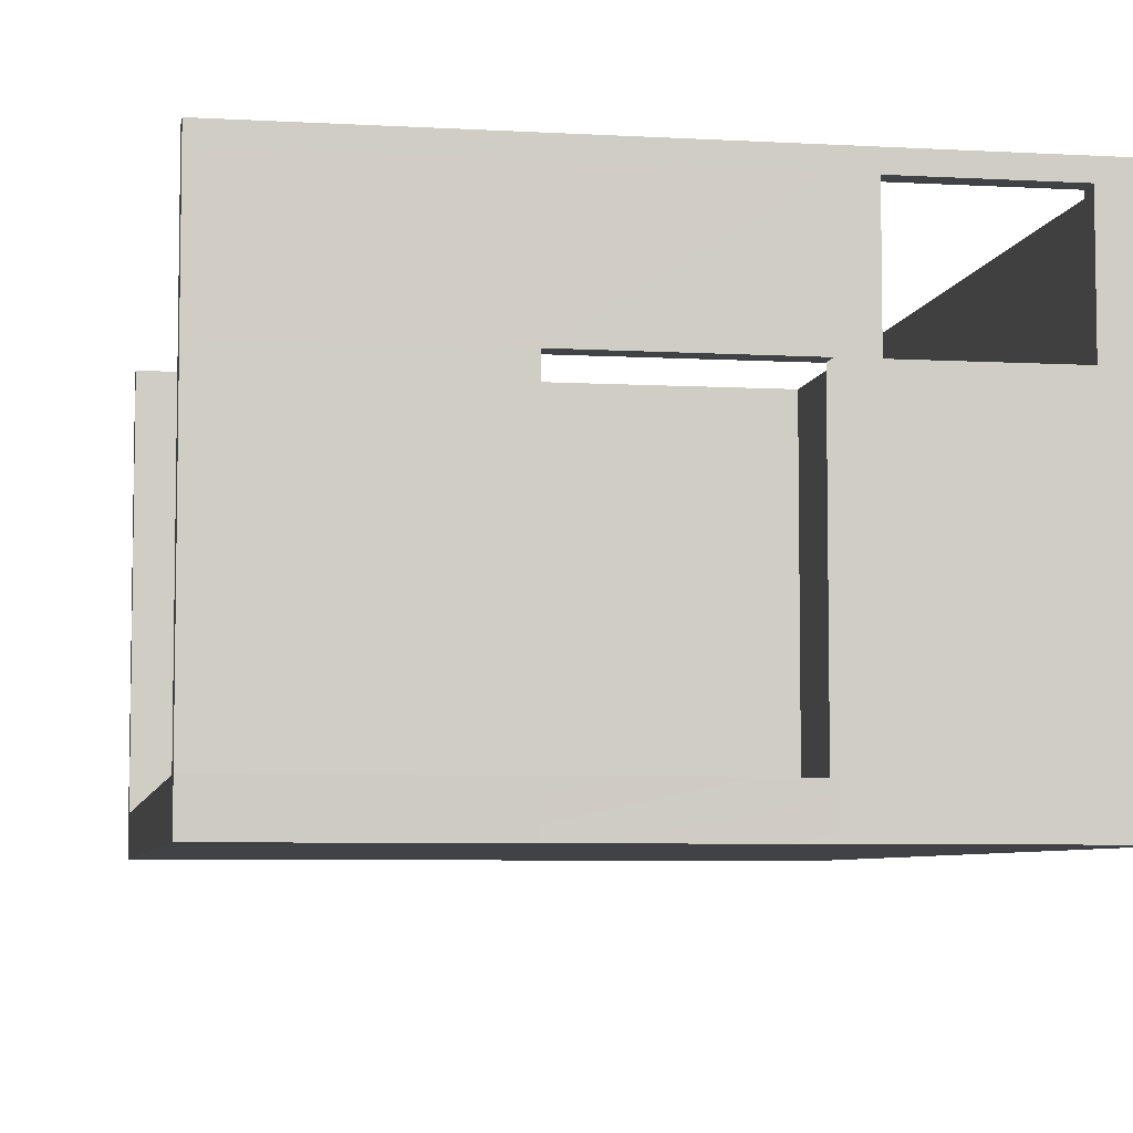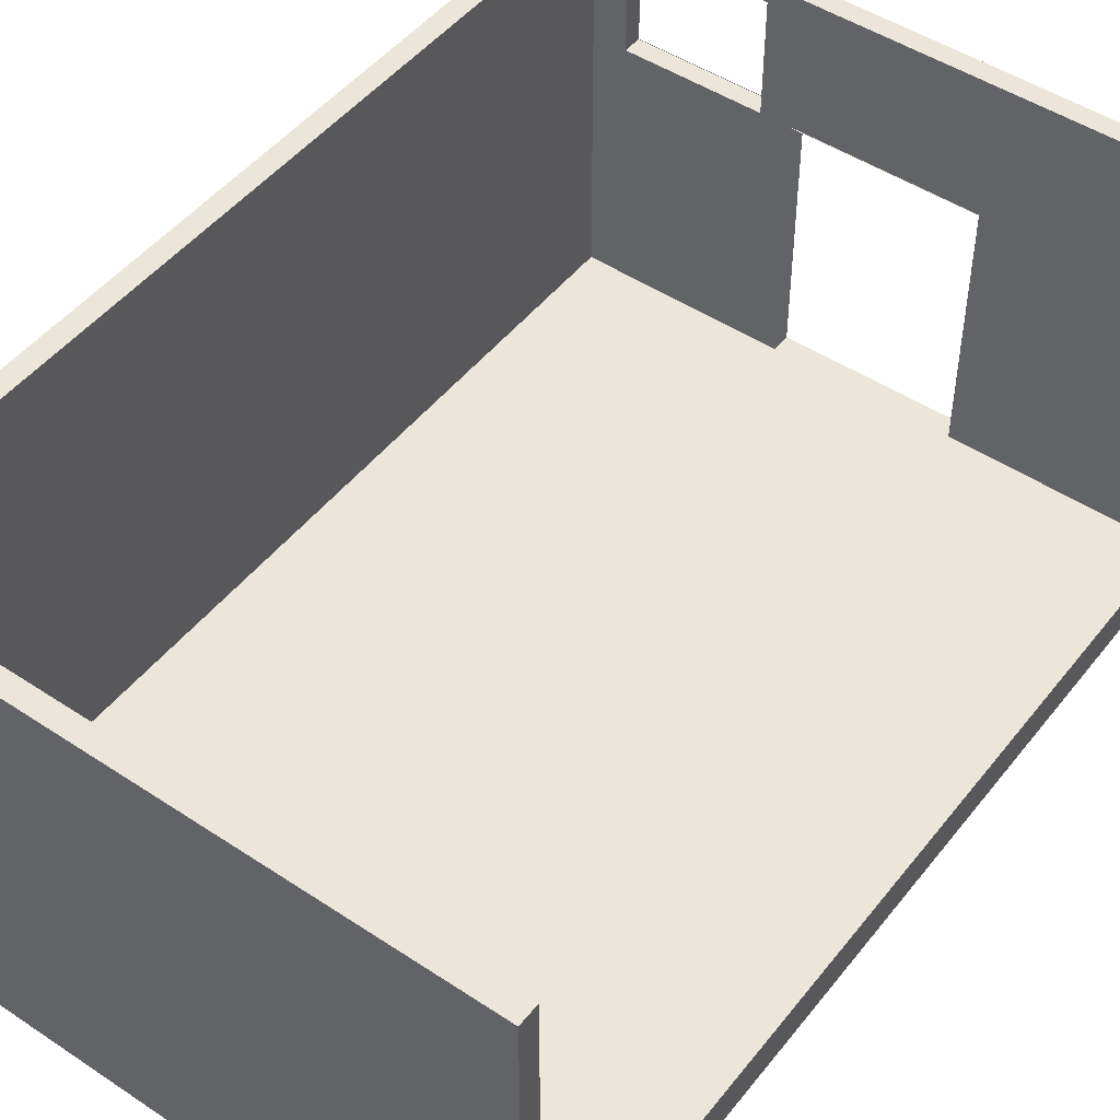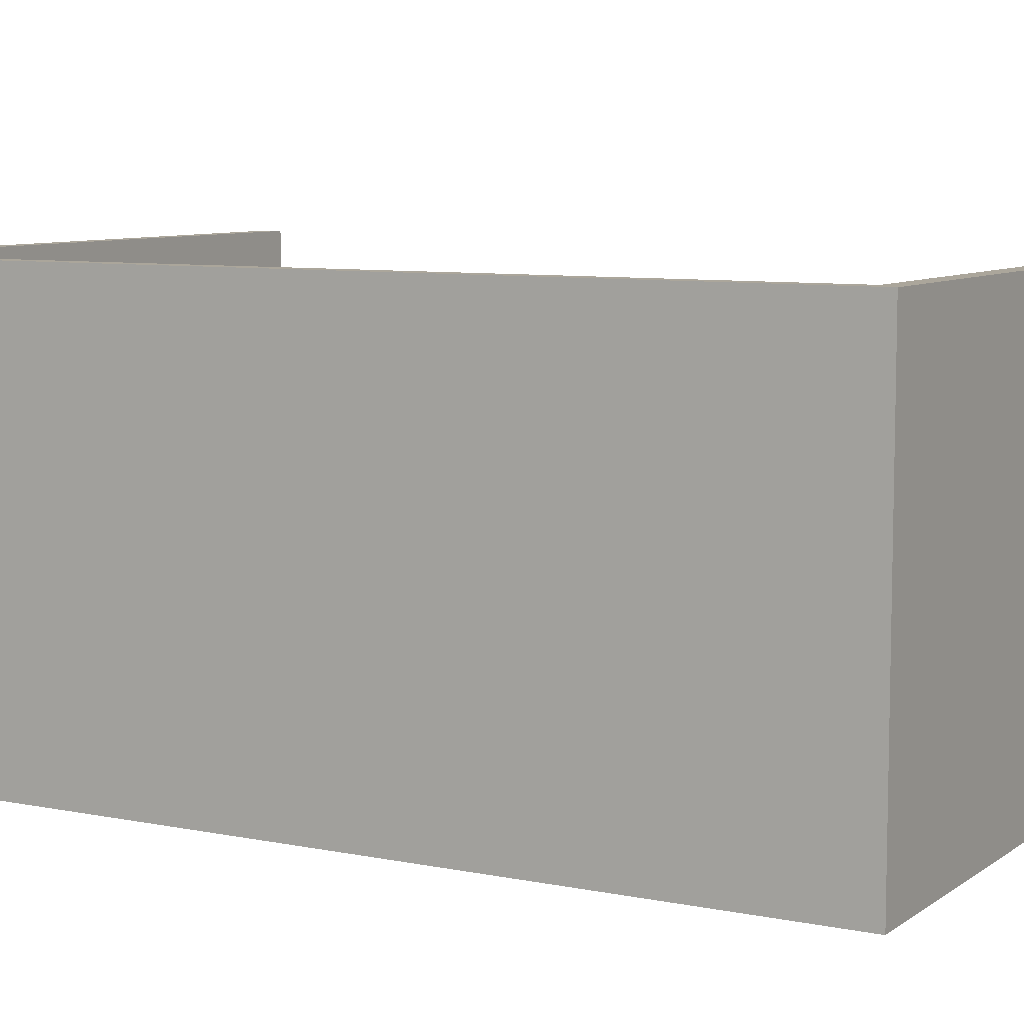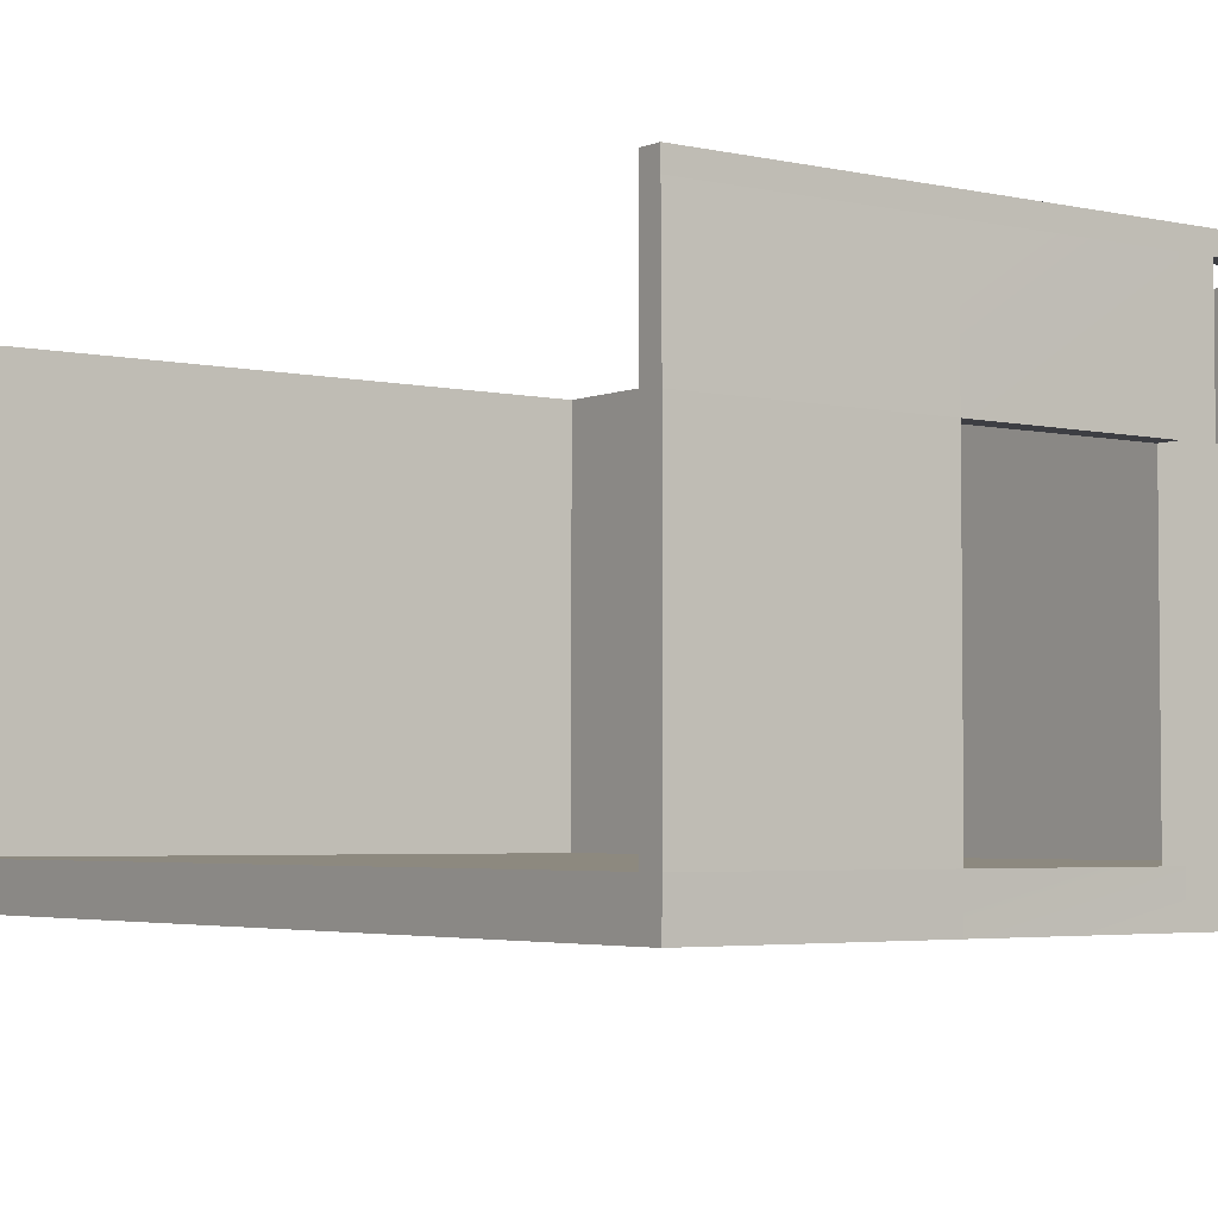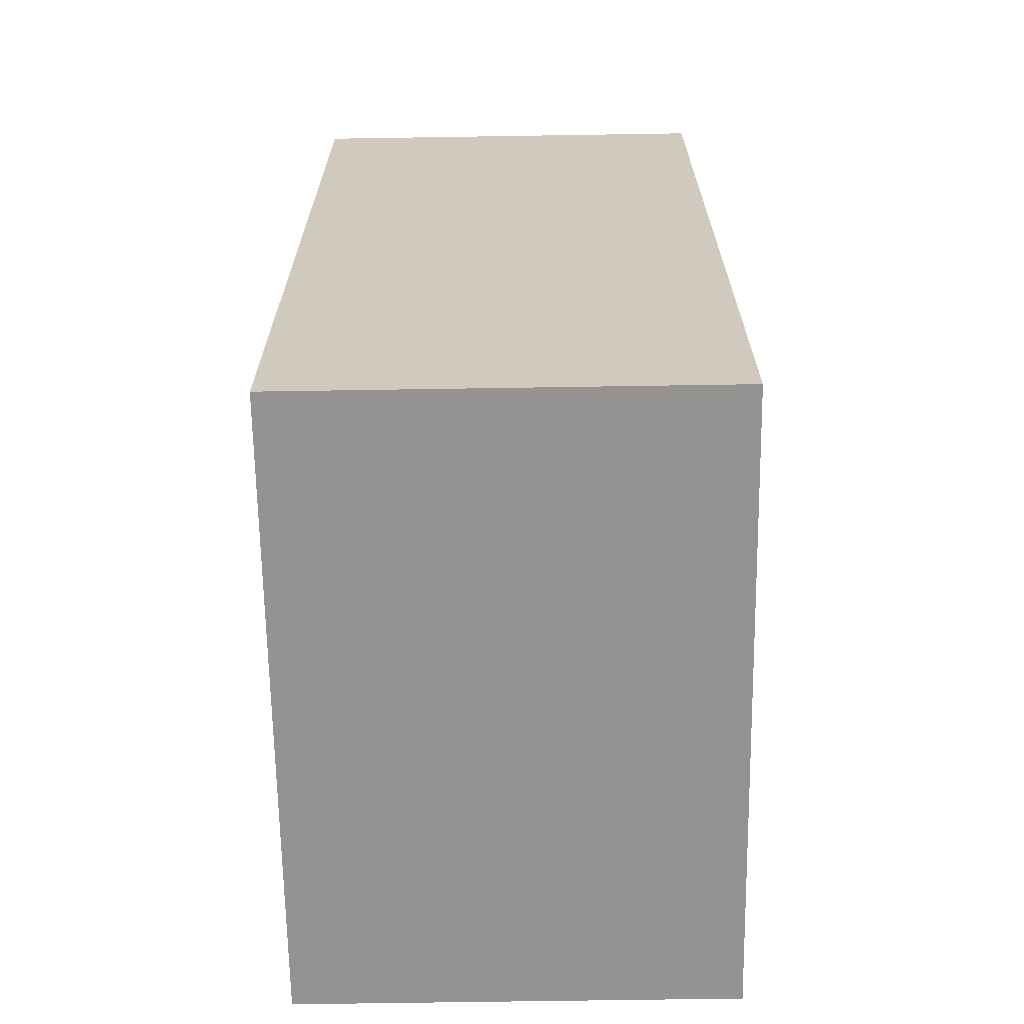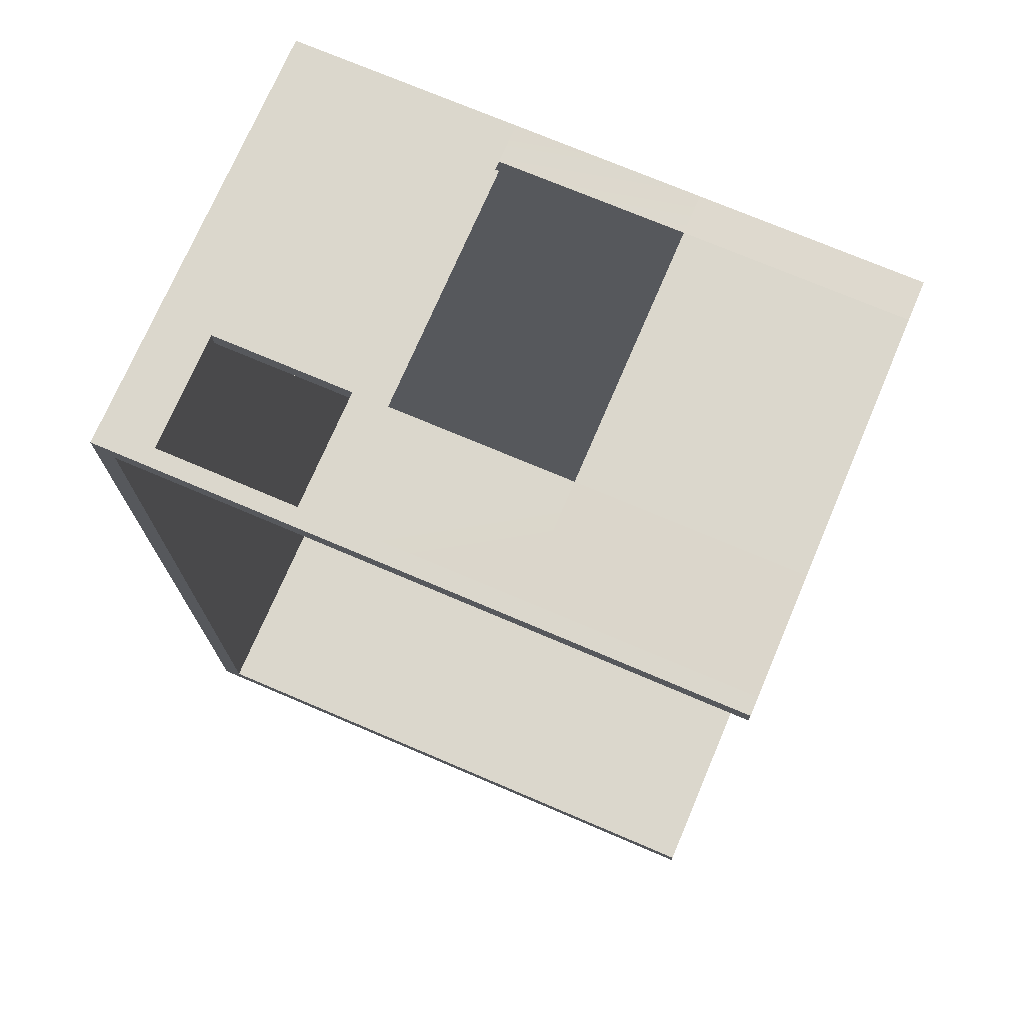
<metadata>
{"format":"obj","ext":"obj","renderer":"f3d","projection":"perspective","resolution":1024,"background":"white","views":[{"elev":-6.1,"azim":-9.7,"up":"+Y"},{"elev":48.5,"azim":-143.5,"up":"+Y"},{"elev":7.9,"azim":119.5,"up":"+Y"},{"elev":-3.7,"azim":-36.9,"up":"+Y"},{"elev":-66.8,"azim":90.9,"up":"+Z"},{"elev":73.1,"azim":-156.9,"up":"+Z"}]}
</metadata>
<code>
o Cube (2)
g Cube (2)
v 23.58 0.07 -9.516
v 23.58 0.07 -9.852
v 23.58 0.7282 -9.852
v 23.58 0.7282 -9.516
v 33.86 0.07 -9.852
v 33.86 0.07 -9.516
v 33.86 0.7282 -9.516
v 33.86 0.7282 -9.852
v 33.86 0.07 5.376
v 33.52 0.07 5.376
v 33.52 0.7282 5.376
v 33.86 0.7282 5.376
v 33.52 0.07 -9.852
v 33.52 0.7282 -9.852
v 33.52 7.18 -9.852
v 33.86 7.18 -9.852
v 33.86 7.18 -9.516
v 33.52 7.18 -9.516
v 33.52 0.07 -9.516
v 23.58 0.07 5.376
v 23.58 0.07 5.059
v 23.58 0.7282 5.059
v 23.58 0.7282 5.394
v 33.86 0.7282 5.059
v 33.86 0.07 5.059
v 33.52 7.18 5.376
v 33.52 7.18 5.059
v 33.86 7.18 5.059
v 33.86 7.18 5.376
v 33.52 0.07 5.059
v 23.58 4.982 -9.852
v 23.58 4.982 -9.516
v 33.86 4.982 5.059
v 33.86 4.982 -9.516
v 33.86 4.982 -9.852
v 33.52 4.982 -9.852
v 33.52 0.7282 5.059
v 33.52 0.7282 -9.516
v 33.52 4.982 -9.516
v 33.52 4.982 5.059
v 33.86 4.982 5.376
v 23.58 4.982 5.059
v 23.58 4.982 5.394
v 33.52 4.982 5.376
v 30.17 0.07 5.376
v 27.16 0.07 5.376
v 27.16 0.7282 5.394
v 30.17 0.7282 5.376
v 30.17 0.7282 -9.852
v 27.16 0.7282 -9.852
v 27.16 0.07 -9.852
v 30.17 0.07 -9.852
v 23.58 7.18 -9.852
v 27.16 7.18 -9.852
v 27.16 7.18 -9.516
v 23.58 7.18 -9.516
v 30.17 7.18 -9.852
v 30.17 7.18 -9.516
v 30.17 0.07 -9.516
v 27.16 0.07 -9.516
v 27.16 0.7282 -9.516
v 27.16 0.7282 5.059
v 30.17 0.7282 -9.516
v 30.17 0.7282 5.059
v 23.58 7.18 5.376
v 23.58 7.18 5.059
v 27.16 7.18 5.059
v 27.16 7.18 5.376
v 30.17 7.18 5.059
v 30.17 7.18 5.376
v 27.16 0.07 5.059
v 30.17 0.07 5.059
v 27.16 4.982 -9.852
v 30.17 4.982 -9.852
v 30.17 4.982 -9.516
v 27.16 4.982 -9.516
v 27.16 4.982 5.059
v 27.16 4.982 5.394
v 23.62 0.7282 5.376
v 23.62 4.982 5.376
v 23.62 0.7282 5.078
v 23.62 4.982 5.078
v 30.17 4.982 5.376
v 30.17 4.982 5.044
v 27.16 4.982 5.044
v 27.16 0.7282 5.044
v 30.17 0.7282 5.044
v 32.96 0.07 5.376
v 32.96 0.7282 5.376
v 32.96 0.7282 -9.852
v 32.96 0.07 -9.852
v 32.96 7.18 -9.852
v 32.96 7.18 -9.516
v 32.96 0.07 -9.516
v 32.96 0.7282 -9.516
v 32.96 0.7282 5.059
v 32.96 7.18 5.059
v 32.96 7.18 5.376
v 32.96 0.07 5.059
v 32.96 4.982 -9.852
v 32.96 4.982 -9.516
v 32.96 4.982 5.059
v 32.96 4.982 5.376
v 23.58 6.891 -9.852
v 23.58 6.891 -9.516
v 33.86 6.891 5.059
v 33.86 6.891 -9.516
v 33.86 6.891 -9.852
v 33.52 6.891 -9.852
v 33.52 6.891 -9.516
v 33.52 6.891 5.059
v 33.86 6.891 5.376
v 23.58 6.891 5.059
v 23.58 6.891 5.376
v 33.52 6.891 5.376
v 27.16 6.891 -9.852
v 30.17 6.891 -9.852
v 27.16 6.891 -9.516
v 30.17 6.891 -9.516
v 27.16 6.891 5.059
v 30.17 6.891 5.059
v 30.17 4.982 5.059
v 27.16 6.891 5.376
v 30.17 6.891 5.376
v 32.96 6.891 -9.852
v 32.96 6.891 -9.516
v 32.96 6.891 5.059
v 32.96 6.891 5.376
v 30.68 0.07 5.376
v 30.68 0.7282 5.376
v 30.68 0.7282 -9.852
v 30.68 0.07 -9.852
v 30.68 7.18 -9.852
v 30.68 7.18 -9.516
v 30.68 0.07 -9.516
v 30.68 0.7282 -9.516
v 30.68 0.7282 5.059
v 30.68 7.18 5.059
v 30.68 7.18 5.376
v 30.68 0.07 5.059
v 30.68 4.982 -9.852
v 30.68 4.982 -9.516
v 30.68 4.982 5.059
v 30.68 4.982 5.376
v 30.68 6.891 -9.852
v 30.68 6.891 -9.516
v 30.68 6.891 5.059
v 30.68 6.891 5.376
v 27.15 0.7282 5.376
v 27.15 4.982 5.376
v 27.15 0.7282 5.078
v 27.15 4.982 5.078
v 32.96 6.891 5.367
v 32.96 4.982 5.367
v 30.68 4.982 5.367
v 30.68 6.891 5.367
f 4 3 2 1
f 5 8 7 6
f 12 11 10 9
f 13 14 8 5
f 17 16 15 18
f 19 13 5 6
f 23 22 21 20
f 22 4 1 21
f 25 24 12 9
f 6 7 24 25
f 29 28 27 26
f 28 17 18 27
f 10 30 25 9
f 30 19 6 25
f 32 31 3 4
f 24 7 34 33
f 8 14 36 35
f 7 8 35 34
f 40 39 38 37
f 12 24 33 41
f 43 42 22 23
f 47 46 45 48
f 23 20 46 47
f 49 52 51 50
f 50 51 2 3
f 56 55 54 53
f 55 58 57 54
f 60 51 52 59
f 1 2 51 60
f 68 67 66 65
f 70 69 67 68
f 60 71 21 1
f 60 59 72 71
f 46 71 72 45
f 20 21 71 46
f 50 3 31 73
f 74 49 50 73
f 76 61 63 75
f 76 32 4 61
f 62 22 42 77
f 82 81 79 80
f 85 84 83 78
f 86 85 78 47
f 87 86 47 48
f 11 89 88 10
f 91 90 14 13
f 18 15 92 93
f 91 13 19 94
f 98 26 27 97
f 94 19 30 99
f 30 10 88 99
f 90 100 36 14
f 39 101 95 38
f 96 102 40 37
f 105 104 31 32
f 56 53 104 105
f 34 107 106 33
f 107 17 28 106
f 35 36 109 108
f 108 109 15 16
f 108 16 17 107
f 35 108 107 34
f 111 110 39 40
f 27 18 110 111
f 41 33 106 112
f 112 106 28 29
f 114 113 42 43
f 65 66 113 114
f 117 116 54 57
f 117 74 73 116
f 31 104 116 73
f 104 53 54 116
f 118 76 75 119
f 58 55 118 119
f 118 105 32 76
f 55 56 105 118
f 121 120 67 69
f 121 122 77 120
f 42 113 120 77
f 113 66 67 120
f 36 100 125 109
f 109 125 92 15
f 110 126 101 39
f 18 93 126 110
f 127 97 27 111
f 102 127 111 40
f 89 130 129 88
f 130 48 45 129
f 132 131 90 91
f 52 49 131 132
f 58 134 133 57
f 134 93 92 133
f 135 132 91 94
f 59 52 132 135
f 139 138 69 70
f 98 97 138 139
f 59 135 140 72
f 135 94 99 140
f 129 140 99 88
f 45 72 140 129
f 90 131 141 100
f 49 74 141 131
f 101 142 136 95
f 142 75 63 136
f 137 143 102 96
f 64 122 143 137
f 125 100 141 145
f 145 141 74 117
f 92 125 145 133
f 133 145 117 57
f 146 142 101 126
f 119 75 142 146
f 134 146 126 93
f 134 58 119 146
f 147 143 122 121
f 97 127 147 138
f 138 147 121 69
f 150 80 79 149
f 87 48 149 151
f 151 149 79 81
f 81 82 152 151
f 150 83 84 152
f 80 150 152 82
f 154 153 127 102
f 155 154 102 143
f 156 155 143 147
f 153 156 147 127
f 22 62 61 4
f 62 64 63 61
f 96 37 38 95
f 64 137 136 63
f 137 96 95 136
f 41 44 11 12
f 78 43 23 47
f 44 103 89 11
f 112 115 44 41
f 29 26 115 112
f 123 78 83 124
f 70 68 123 124
f 123 114 43 78
f 68 65 114 123
f 115 128 103 44
f 26 98 128 115
f 103 144 130 89
f 144 83 48 130
f 124 83 144 148
f 139 148 128 98
f 139 70 124 148

</code>
